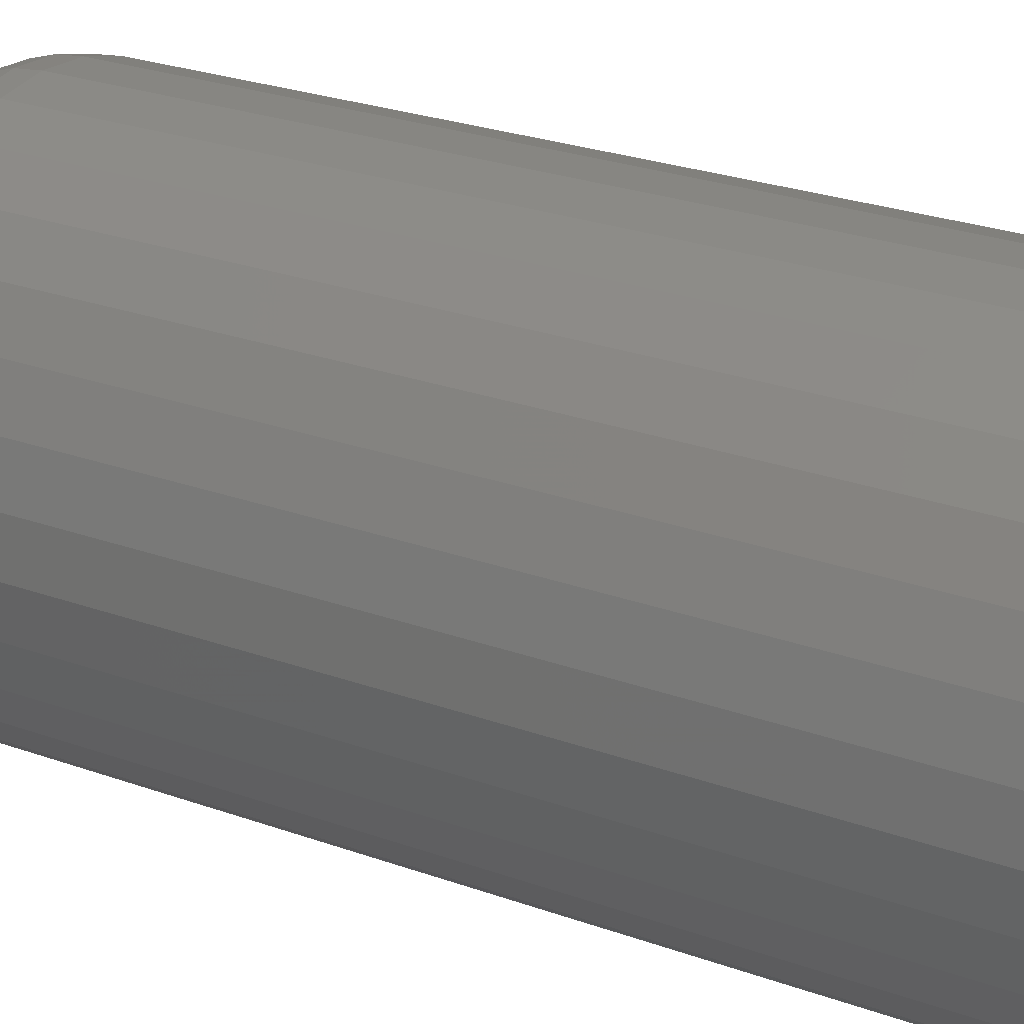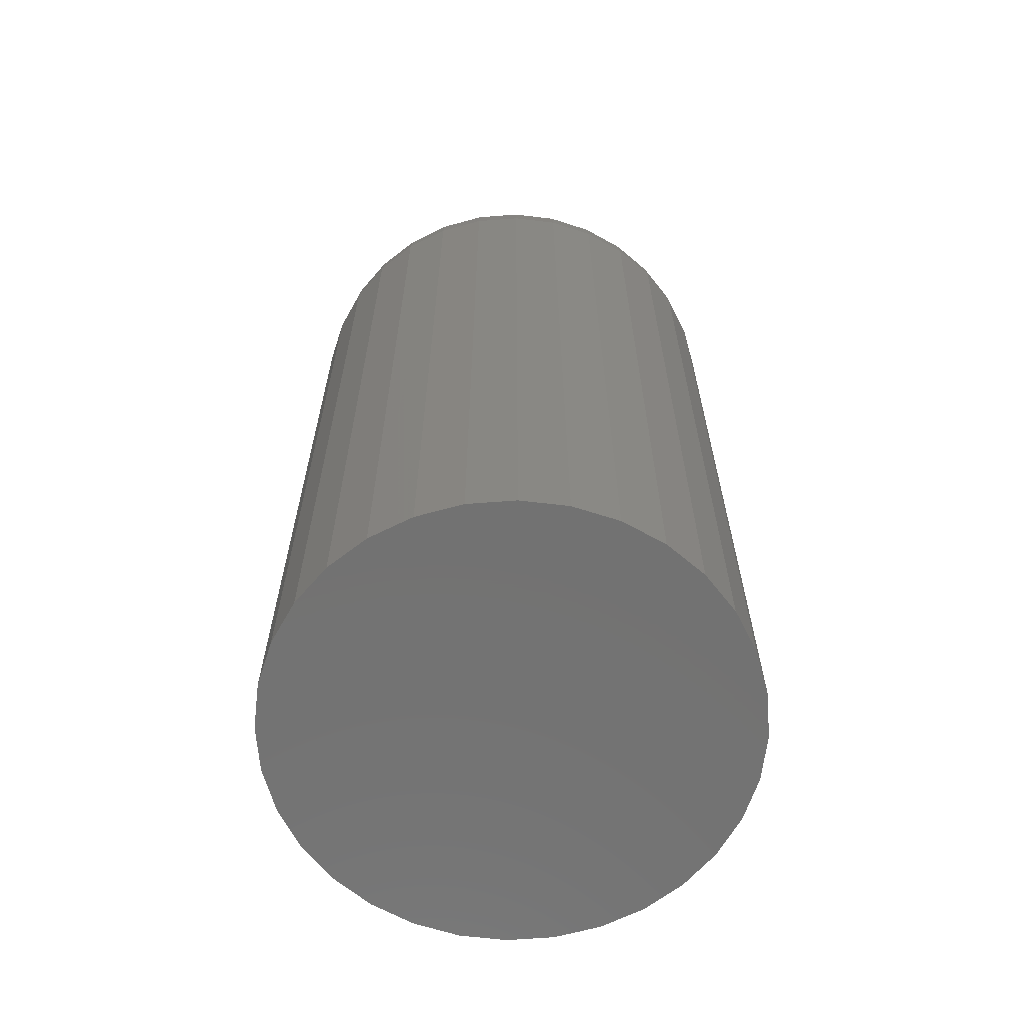
<metadata>
{"format":"stl","ext":"stl","renderer":"f3d","projection":"perspective","resolution":1024,"background":"white","views":[{"elev":26.9,"azim":-60.9,"up":"+Z"},{"elev":-64.3,"azim":100.0,"up":"+Y"}]}
</metadata>
<code>
# stl→obj: 320 verts, 636 faces
v 0.001974 1.052e-17 0.09572
v 0.02065 1.155e-17 0.09388
v -0.0167 9.481e-18 0.09388
v -0.03466 8.484e-18 0.08844
v 0.03861 1.255e-17 0.08844
v -0.05121 7.566e-18 0.07959
v 0.05515 1.347e-17 0.07959
v 0.03861 1.255e-17 -0.08844
v -0.03466 8.484e-18 -0.08844
v 0.05515 1.347e-17 -0.07959
v -0.0167 9.481e-18 -0.09388
v 0.02065 1.155e-17 -0.09388
v 0.001974 1.052e-17 -0.09572
v -0.05121 7.566e-18 -0.07959
v -0.06571 6.761e-18 -0.06769
v 0.06966 1.428e-17 -0.06769
v -0.07762 6.1e-18 -0.05318
v 0.08157 1.494e-17 -0.05318
v -0.08646 5.609e-18 -0.03663
v 0.09041 1.543e-17 -0.03663
v -0.09191 5.306e-18 -0.01867
v 0.09586 1.573e-17 -0.01867
v -0.09375 5.204e-18 1.619e-19
v 0.0977 1.583e-17 -1.317e-16
v -0.09191 5.306e-18 0.01867
v 0.09586 1.573e-17 0.01867
v -0.08646 5.609e-18 0.03663
v 0.09041 1.543e-17 0.03663
v -0.07762 6.1e-18 0.05318
v 0.08157 1.494e-17 0.05318
v -0.06571 6.761e-18 0.06769
v 0.06966 1.428e-17 0.06769
v 0.1914 -0.09375 -2.379e-16
v 0.1914 -0.75 -2.32e-17
v 0.1878 -0.09375 -0.03696
v 0.1878 -0.75 -0.03696
v 0.177 -0.09375 -0.07251
v 0.177 -0.75 -0.07251
v 0.1595 -0.09375 -0.1053
v 0.1595 -0.75 -0.1053
v 0.136 -0.09375 -0.134
v 0.136 -0.75 -0.134
v 0.1072 -0.09375 -0.1575
v 0.1072 -0.75 -0.1575
v 0.07448 -0.09375 -0.1751
v 0.07448 -0.75 -0.1751
v 0.03894 -0.09375 -0.1858
v 0.03894 -0.75 -0.1858
v 0.001974 -0.09375 -0.1895
v 0.001974 -0.75 -0.1895
v -0.03499 -0.09375 -0.1858
v -0.03499 -0.75 -0.1858
v -0.07053 -0.09375 -0.1751
v -0.07053 -0.75 -0.1751
v -0.1033 -0.09375 -0.1575
v -0.1033 -0.75 -0.1575
v -0.132 -0.09375 -0.134
v -0.132 -0.75 -0.134
v -0.1556 -0.09375 -0.1053
v -0.1556 -0.75 -0.1053
v -0.1731 -0.09375 -0.07251
v -0.1731 -0.75 -0.07251
v -0.1839 -0.09375 -0.03696
v -0.1839 -0.75 -0.03696
v -0.1875 -0.09375 2.32e-17
v -0.1875 -0.75 2.32e-17
v -0.1839 -0.09375 0.03696
v -0.1839 -0.75 0.03696
v -0.1731 -0.09375 0.07251
v -0.1731 -0.75 0.07251
v -0.1556 -0.09375 0.1053
v -0.1556 -0.75 0.1053
v -0.132 -0.09375 0.134
v -0.132 -0.75 0.134
v -0.1033 -0.09375 0.1575
v -0.1033 -0.75 0.1575
v -0.07053 -0.09375 0.1751
v -0.07053 -0.75 0.1751
v -0.03499 -0.09375 0.1858
v -0.03499 -0.75 0.1858
v 0.001974 -0.09375 0.1895
v 0.001974 -0.75 0.1895
v 0.03894 -0.09375 0.1858
v 0.03894 -0.75 0.1858
v 0.07448 -0.09375 0.1751
v 0.07448 -0.75 0.1751
v 0.1072 -0.09375 0.1575
v 0.1072 -0.75 0.1575
v 0.136 -0.09375 0.134
v 0.136 -0.75 0.134
v 0.1595 -0.09375 0.1053
v 0.1595 -0.75 0.1053
v 0.177 -0.09375 0.07251
v 0.177 -0.75 0.07251
v 0.1878 -0.09375 0.03696
v 0.1878 -0.75 0.03696
v 0.1896 -0.07546 4.163e-17
v 0.186 -0.07546 -0.03661
v 0.1843 -0.05787 4.163e-17
v 0.1808 -0.05787 -0.03557
v 0.1756 -0.04167 5.551e-17
v 0.1723 -0.04167 -0.03388
v 0.164 -0.02746 4.163e-17
v 0.1609 -0.02746 -0.03161
v 0.1498 -0.0158 2.776e-17
v 0.1469 -0.0158 -0.02884
v 0.1336 -0.007136 6.939e-18
v 0.131 -0.007136 -0.02567
v 0.116 -0.001801 6.939e-18
v 0.1138 -0.001801 -0.02224
v -0.1821 -0.07546 -0.03661
v -0.1857 -0.07546 2.776e-17
v -0.1769 -0.05787 -0.03557
v -0.1804 -0.05787 2.776e-17
v -0.1684 -0.04167 -0.03388
v -0.1717 -0.04167 2.776e-17
v -0.1569 -0.02746 -0.03161
v -0.16 -0.02746 2.776e-17
v -0.143 -0.0158 -0.02884
v -0.1458 -0.0158 1.388e-17
v -0.1271 -0.007136 -0.02567
v -0.1296 -0.007136 1.388e-17
v -0.1098 -0.001801 -0.02224
v -0.112 -0.001801 0
v -0.1714 -0.07546 -0.07182
v -0.1665 -0.05787 -0.06978
v -0.1585 -0.04167 -0.06646
v -0.1477 -0.02746 -0.062
v -0.1346 -0.0158 -0.05656
v -0.1196 -0.007136 -0.05036
v -0.1034 -0.001801 -0.04363
v -0.1541 -0.07546 -0.1043
v -0.1496 -0.05787 -0.1013
v -0.1424 -0.04167 -0.09649
v -0.1327 -0.02746 -0.09001
v -0.1209 -0.0158 -0.08212
v -0.1074 -0.007136 -0.07311
v -0.09283 -0.001801 -0.06334
v -0.1307 -0.07546 -0.1327
v -0.127 -0.05787 -0.1289
v -0.1208 -0.04167 -0.1228
v -0.1126 -0.02746 -0.1146
v -0.1025 -0.0158 -0.1045
v -0.09108 -0.007136 -0.09306
v -0.07865 -0.001801 -0.08062
v -0.1023 -0.07546 -0.156
v -0.09933 -0.05787 -0.1516
v -0.09451 -0.04167 -0.1444
v -0.08804 -0.02746 -0.1347
v -0.08014 -0.0158 -0.1229
v -0.07114 -0.007136 -0.1094
v -0.06137 -0.001801 -0.0948
v -0.06985 -0.07546 -0.1734
v -0.0678 -0.05787 -0.1685
v -0.06449 -0.04167 -0.1605
v -0.06003 -0.02746 -0.1497
v -0.05459 -0.0158 -0.1366
v -0.04839 -0.007136 -0.1216
v -0.04166 -0.001801 -0.1053
v -0.03464 -0.07546 -0.1841
v -0.0336 -0.05787 -0.1788
v -0.03191 -0.04167 -0.1703
v -0.02963 -0.02746 -0.1589
v -0.02686 -0.0158 -0.145
v -0.0237 -0.007136 -0.1291
v -0.02027 -0.001801 -0.1118
v 0.001974 -0.07546 -0.1877
v 0.001974 -0.05787 -0.1823
v 0.001974 -0.04167 -0.1737
v 0.001974 -0.02746 -0.162
v 0.001974 -0.0158 -0.1478
v 0.001974 -0.007136 -0.1316
v 0.001974 -0.001801 -0.114
v 0.03859 -0.07546 -0.1841
v 0.03755 -0.05787 -0.1788
v 0.03586 -0.04167 -0.1703
v 0.03358 -0.02746 -0.1589
v 0.03081 -0.0158 -0.145
v 0.02765 -0.007136 -0.1291
v 0.02422 -0.001801 -0.1118
v 0.07379 -0.07546 -0.1734
v 0.07175 -0.05787 -0.1685
v 0.06844 -0.04167 -0.1605
v 0.06397 -0.02746 -0.1497
v 0.05854 -0.0158 -0.1366
v 0.05233 -0.007136 -0.1216
v 0.0456 -0.001801 -0.1053
v 0.1062 -0.07546 -0.156
v 0.1033 -0.05787 -0.1516
v 0.09846 -0.04167 -0.1444
v 0.09198 -0.02746 -0.1347
v 0.08409 -0.0158 -0.1229
v 0.07509 -0.007136 -0.1094
v 0.06532 -0.001801 -0.0948
v 0.1347 -0.07546 -0.1327
v 0.1309 -0.05787 -0.1289
v 0.1248 -0.04167 -0.1228
v 0.1165 -0.02746 -0.1146
v 0.1065 -0.0158 -0.1045
v 0.09503 -0.007136 -0.09306
v 0.08259 -0.001801 -0.08062
v 0.158 -0.07546 -0.1043
v 0.1536 -0.05787 -0.1013
v 0.1464 -0.04167 -0.09649
v 0.1367 -0.02746 -0.09001
v 0.1249 -0.0158 -0.08212
v 0.1114 -0.007136 -0.07311
v 0.09677 -0.001801 -0.06334
v 0.1754 -0.07546 -0.07182
v 0.1704 -0.05787 -0.06978
v 0.1624 -0.04167 -0.06646
v 0.1517 -0.02746 -0.062
v 0.1385 -0.0158 -0.05656
v 0.1236 -0.007136 -0.05036
v 0.1073 -0.001801 -0.04363
v -0.1821 -0.07546 0.03661
v -0.1769 -0.05787 0.03557
v -0.1684 -0.04167 0.03388
v -0.1569 -0.02746 0.03161
v -0.143 -0.0158 0.02884
v -0.1271 -0.007136 0.02567
v -0.1098 -0.001801 0.02224
v 0.186 -0.07546 0.03661
v 0.1808 -0.05787 0.03557
v 0.1723 -0.04167 0.03388
v 0.1609 -0.02746 0.03161
v 0.1469 -0.0158 0.02884
v 0.131 -0.007136 0.02567
v 0.1138 -0.001801 0.02224
v 0.1754 -0.07546 0.07182
v 0.1704 -0.05787 0.06978
v 0.1624 -0.04167 0.06646
v 0.1517 -0.02746 0.062
v 0.1385 -0.0158 0.05656
v 0.1236 -0.007136 0.05036
v 0.1073 -0.001801 0.04363
v 0.158 -0.07546 0.1043
v 0.1536 -0.05787 0.1013
v 0.1464 -0.04167 0.09649
v 0.1367 -0.02746 0.09001
v 0.1249 -0.0158 0.08212
v 0.1114 -0.007136 0.07311
v 0.09677 -0.001801 0.06334
v 0.1347 -0.07546 0.1327
v 0.1309 -0.05787 0.1289
v 0.1248 -0.04167 0.1228
v 0.1165 -0.02746 0.1146
v 0.1065 -0.0158 0.1045
v 0.09503 -0.007136 0.09306
v 0.08259 -0.001801 0.08062
v 0.1062 -0.07546 0.156
v 0.1033 -0.05787 0.1516
v 0.09846 -0.04167 0.1444
v 0.09198 -0.02746 0.1347
v 0.08409 -0.0158 0.1229
v 0.07509 -0.007136 0.1094
v 0.06532 -0.001801 0.0948
v 0.07379 -0.07546 0.1734
v 0.07175 -0.05787 0.1685
v 0.06844 -0.04167 0.1605
v 0.06397 -0.02746 0.1497
v 0.05854 -0.0158 0.1366
v 0.05233 -0.007136 0.1216
v 0.0456 -0.001801 0.1053
v 0.03859 -0.07546 0.1841
v 0.03755 -0.05787 0.1788
v 0.03586 -0.04167 0.1703
v 0.03358 -0.02746 0.1589
v 0.03081 -0.0158 0.145
v 0.02765 -0.007136 0.1291
v 0.02422 -0.001801 0.1118
v 0.001974 -0.07546 0.1877
v 0.001974 -0.05787 0.1823
v 0.001974 -0.04167 0.1737
v 0.001974 -0.02746 0.162
v 0.001974 -0.0158 0.1478
v 0.001974 -0.007136 0.1316
v 0.001974 -0.001801 0.114
v -0.03464 -0.07546 0.1841
v -0.0336 -0.05787 0.1788
v -0.03191 -0.04167 0.1703
v -0.02963 -0.02746 0.1589
v -0.02686 -0.0158 0.145
v -0.0237 -0.007136 0.1291
v -0.02027 -0.001801 0.1118
v -0.06985 -0.07546 0.1734
v -0.0678 -0.05787 0.1685
v -0.06449 -0.04167 0.1605
v -0.06003 -0.02746 0.1497
v -0.05459 -0.0158 0.1366
v -0.04839 -0.007136 0.1216
v -0.04166 -0.001801 0.1053
v -0.1023 -0.07546 0.156
v -0.09933 -0.05787 0.1516
v -0.09451 -0.04167 0.1444
v -0.08804 -0.02746 0.1347
v -0.08014 -0.0158 0.1229
v -0.07114 -0.007136 0.1094
v -0.06137 -0.001801 0.0948
v -0.1307 -0.07546 0.1327
v -0.127 -0.05787 0.1289
v -0.1208 -0.04167 0.1228
v -0.1126 -0.02746 0.1146
v -0.1025 -0.0158 0.1045
v -0.09108 -0.007136 0.09306
v -0.07865 -0.001801 0.08062
v -0.1541 -0.07546 0.1043
v -0.1496 -0.05787 0.1013
v -0.1424 -0.04167 0.09649
v -0.1327 -0.02746 0.09001
v -0.1209 -0.0158 0.08212
v -0.1074 -0.007136 0.07311
v -0.09283 -0.001801 0.06334
v -0.1714 -0.07546 0.07182
v -0.1665 -0.05787 0.06978
v -0.1585 -0.04167 0.06646
v -0.1477 -0.02746 0.062
v -0.1346 -0.0158 0.05656
v -0.1196 -0.007136 0.05036
v -0.1034 -0.001801 0.04363
f 1 2 3
f 4 3 2
f 5 4 2
f 6 4 5
f 7 6 5
f 8 9 10
f 11 9 8
f 12 11 8
f 13 11 12
f 9 14 10
f 10 14 15
f 10 15 16
f 16 15 17
f 16 17 18
f 18 17 19
f 18 19 20
f 20 19 21
f 20 21 22
f 22 21 23
f 22 23 24
f 24 23 25
f 24 25 26
f 26 25 27
f 26 27 28
f 28 27 29
f 28 29 30
f 30 29 31
f 30 31 32
f 32 31 6
f 32 6 7
f 33 34 35
f 35 34 36
f 35 36 37
f 37 36 38
f 37 38 39
f 39 38 40
f 39 40 41
f 41 40 42
f 41 42 43
f 43 42 44
f 43 44 45
f 45 44 46
f 45 46 47
f 47 46 48
f 47 48 49
f 49 48 50
f 49 50 51
f 51 50 52
f 51 52 53
f 53 52 54
f 53 54 55
f 55 54 56
f 55 56 57
f 57 56 58
f 57 58 59
f 59 58 60
f 59 60 61
f 61 60 62
f 61 62 63
f 63 62 64
f 63 64 65
f 65 64 66
f 65 66 67
f 67 66 68
f 67 68 69
f 69 68 70
f 69 70 71
f 71 70 72
f 71 72 73
f 73 72 74
f 73 74 75
f 75 74 76
f 75 76 77
f 77 76 78
f 77 78 79
f 79 78 80
f 79 80 81
f 81 80 82
f 81 82 83
f 83 82 84
f 83 84 85
f 85 84 86
f 85 86 87
f 87 86 88
f 87 88 89
f 89 88 90
f 89 90 91
f 91 90 92
f 91 92 93
f 93 92 94
f 93 94 95
f 95 94 96
f 95 96 33
f 33 96 34
f 33 35 97
f 97 35 98
f 97 98 99
f 99 98 100
f 99 100 101
f 101 100 102
f 101 102 103
f 103 102 104
f 103 104 105
f 105 104 106
f 105 106 107
f 107 106 108
f 107 108 109
f 109 108 110
f 109 110 24
f 24 110 22
f 63 65 111
f 111 65 112
f 111 112 113
f 113 112 114
f 113 114 115
f 115 114 116
f 115 116 117
f 117 116 118
f 117 118 119
f 119 118 120
f 119 120 121
f 121 120 122
f 121 122 123
f 123 122 124
f 123 124 21
f 21 124 23
f 61 63 125
f 125 63 111
f 125 111 126
f 126 111 113
f 126 113 127
f 127 113 115
f 127 115 128
f 128 115 117
f 128 117 129
f 129 117 119
f 129 119 130
f 130 119 121
f 130 121 131
f 131 121 123
f 131 123 19
f 19 123 21
f 59 61 132
f 132 61 125
f 132 125 133
f 133 125 126
f 133 126 134
f 134 126 127
f 134 127 135
f 135 127 128
f 135 128 136
f 136 128 129
f 136 129 137
f 137 129 130
f 137 130 138
f 138 130 131
f 138 131 17
f 17 131 19
f 57 59 139
f 139 59 132
f 139 132 140
f 140 132 133
f 140 133 141
f 141 133 134
f 141 134 142
f 142 134 135
f 142 135 143
f 143 135 136
f 143 136 144
f 144 136 137
f 144 137 145
f 145 137 138
f 145 138 15
f 15 138 17
f 55 57 146
f 146 57 139
f 146 139 147
f 147 139 140
f 147 140 148
f 148 140 141
f 148 141 149
f 149 141 142
f 149 142 150
f 150 142 143
f 150 143 151
f 151 143 144
f 151 144 152
f 152 144 145
f 152 145 14
f 14 145 15
f 53 55 153
f 153 55 146
f 153 146 154
f 154 146 147
f 154 147 155
f 155 147 148
f 155 148 156
f 156 148 149
f 156 149 157
f 157 149 150
f 157 150 158
f 158 150 151
f 158 151 159
f 159 151 152
f 159 152 9
f 9 152 14
f 51 53 160
f 160 53 153
f 160 153 161
f 161 153 154
f 161 154 162
f 162 154 155
f 162 155 163
f 163 155 156
f 163 156 164
f 164 156 157
f 164 157 165
f 165 157 158
f 165 158 166
f 166 158 159
f 166 159 11
f 11 159 9
f 49 51 167
f 167 51 160
f 167 160 168
f 168 160 161
f 168 161 169
f 169 161 162
f 169 162 170
f 170 162 163
f 170 163 171
f 171 163 164
f 171 164 172
f 172 164 165
f 172 165 173
f 173 165 166
f 173 166 13
f 13 166 11
f 47 49 174
f 174 49 167
f 174 167 175
f 175 167 168
f 175 168 176
f 176 168 169
f 176 169 177
f 177 169 170
f 177 170 178
f 178 170 171
f 178 171 179
f 179 171 172
f 179 172 180
f 180 172 173
f 180 173 12
f 12 173 13
f 45 47 181
f 181 47 174
f 181 174 182
f 182 174 175
f 182 175 183
f 183 175 176
f 183 176 184
f 184 176 177
f 184 177 185
f 185 177 178
f 185 178 186
f 186 178 179
f 186 179 187
f 187 179 180
f 187 180 8
f 8 180 12
f 43 45 188
f 188 45 181
f 188 181 189
f 189 181 182
f 189 182 190
f 190 182 183
f 190 183 191
f 191 183 184
f 191 184 192
f 192 184 185
f 192 185 193
f 193 185 186
f 193 186 194
f 194 186 187
f 194 187 10
f 10 187 8
f 41 43 195
f 195 43 188
f 195 188 196
f 196 188 189
f 196 189 197
f 197 189 190
f 197 190 198
f 198 190 191
f 198 191 199
f 199 191 192
f 199 192 200
f 200 192 193
f 200 193 201
f 201 193 194
f 201 194 16
f 16 194 10
f 39 41 202
f 202 41 195
f 202 195 203
f 203 195 196
f 203 196 204
f 204 196 197
f 204 197 205
f 205 197 198
f 205 198 206
f 206 198 199
f 206 199 207
f 207 199 200
f 207 200 208
f 208 200 201
f 208 201 18
f 18 201 16
f 37 39 209
f 209 39 202
f 209 202 210
f 210 202 203
f 210 203 211
f 211 203 204
f 211 204 212
f 212 204 205
f 212 205 213
f 213 205 206
f 213 206 214
f 214 206 207
f 214 207 215
f 215 207 208
f 215 208 20
f 20 208 18
f 35 37 98
f 98 37 209
f 98 209 100
f 100 209 210
f 100 210 102
f 102 210 211
f 102 211 104
f 104 211 212
f 104 212 106
f 106 212 213
f 106 213 108
f 108 213 214
f 108 214 110
f 110 214 215
f 110 215 22
f 22 215 20
f 65 67 112
f 112 67 216
f 112 216 114
f 114 216 217
f 114 217 116
f 116 217 218
f 116 218 118
f 118 218 219
f 118 219 120
f 120 219 220
f 120 220 122
f 122 220 221
f 122 221 124
f 124 221 222
f 124 222 23
f 23 222 25
f 95 33 223
f 223 33 97
f 223 97 224
f 224 97 99
f 224 99 225
f 225 99 101
f 225 101 226
f 226 101 103
f 226 103 227
f 227 103 105
f 227 105 228
f 228 105 107
f 228 107 229
f 229 107 109
f 229 109 26
f 26 109 24
f 93 95 230
f 230 95 223
f 230 223 231
f 231 223 224
f 231 224 232
f 232 224 225
f 232 225 233
f 233 225 226
f 233 226 234
f 234 226 227
f 234 227 235
f 235 227 228
f 235 228 236
f 236 228 229
f 236 229 28
f 28 229 26
f 91 93 237
f 237 93 230
f 237 230 238
f 238 230 231
f 238 231 239
f 239 231 232
f 239 232 240
f 240 232 233
f 240 233 241
f 241 233 234
f 241 234 242
f 242 234 235
f 242 235 243
f 243 235 236
f 243 236 30
f 30 236 28
f 89 91 244
f 244 91 237
f 244 237 245
f 245 237 238
f 245 238 246
f 246 238 239
f 246 239 247
f 247 239 240
f 247 240 248
f 248 240 241
f 248 241 249
f 249 241 242
f 249 242 250
f 250 242 243
f 250 243 32
f 32 243 30
f 87 89 251
f 251 89 244
f 251 244 252
f 252 244 245
f 252 245 253
f 253 245 246
f 253 246 254
f 254 246 247
f 254 247 255
f 255 247 248
f 255 248 256
f 256 248 249
f 256 249 257
f 257 249 250
f 257 250 7
f 7 250 32
f 85 87 258
f 258 87 251
f 258 251 259
f 259 251 252
f 259 252 260
f 260 252 253
f 260 253 261
f 261 253 254
f 261 254 262
f 262 254 255
f 262 255 263
f 263 255 256
f 263 256 264
f 264 256 257
f 264 257 5
f 5 257 7
f 83 85 265
f 265 85 258
f 265 258 266
f 266 258 259
f 266 259 267
f 267 259 260
f 267 260 268
f 268 260 261
f 268 261 269
f 269 261 262
f 269 262 270
f 270 262 263
f 270 263 271
f 271 263 264
f 271 264 2
f 2 264 5
f 81 83 272
f 272 83 265
f 272 265 273
f 273 265 266
f 273 266 274
f 274 266 267
f 274 267 275
f 275 267 268
f 275 268 276
f 276 268 269
f 276 269 277
f 277 269 270
f 277 270 278
f 278 270 271
f 278 271 1
f 1 271 2
f 79 81 279
f 279 81 272
f 279 272 280
f 280 272 273
f 280 273 281
f 281 273 274
f 281 274 282
f 282 274 275
f 282 275 283
f 283 275 276
f 283 276 284
f 284 276 277
f 284 277 285
f 285 277 278
f 285 278 3
f 3 278 1
f 77 79 286
f 286 79 279
f 286 279 287
f 287 279 280
f 287 280 288
f 288 280 281
f 288 281 289
f 289 281 282
f 289 282 290
f 290 282 283
f 290 283 291
f 291 283 284
f 291 284 292
f 292 284 285
f 292 285 4
f 4 285 3
f 75 77 293
f 293 77 286
f 293 286 294
f 294 286 287
f 294 287 295
f 295 287 288
f 295 288 296
f 296 288 289
f 296 289 297
f 297 289 290
f 297 290 298
f 298 290 291
f 298 291 299
f 299 291 292
f 299 292 6
f 6 292 4
f 73 75 300
f 300 75 293
f 300 293 301
f 301 293 294
f 301 294 302
f 302 294 295
f 302 295 303
f 303 295 296
f 303 296 304
f 304 296 297
f 304 297 305
f 305 297 298
f 305 298 306
f 306 298 299
f 306 299 31
f 31 299 6
f 71 73 307
f 307 73 300
f 307 300 308
f 308 300 301
f 308 301 309
f 309 301 302
f 309 302 310
f 310 302 303
f 310 303 311
f 311 303 304
f 311 304 312
f 312 304 305
f 312 305 313
f 313 305 306
f 313 306 29
f 29 306 31
f 69 71 314
f 314 71 307
f 314 307 315
f 315 307 308
f 315 308 316
f 316 308 309
f 316 309 317
f 317 309 310
f 317 310 318
f 318 310 311
f 318 311 319
f 319 311 312
f 319 312 320
f 320 312 313
f 320 313 27
f 27 313 29
f 67 69 216
f 216 69 314
f 216 314 217
f 217 314 315
f 217 315 218
f 218 315 316
f 218 316 219
f 219 316 317
f 219 317 220
f 220 317 318
f 220 318 221
f 221 318 319
f 221 319 222
f 222 319 320
f 222 320 25
f 25 320 27
f 80 84 82
f 84 80 78
f 84 78 86
f 46 52 48
f 48 52 50
f 86 78 88
f 88 78 76
f 88 76 90
f 90 76 74
f 90 74 92
f 92 74 72
f 92 72 94
f 94 72 70
f 94 70 96
f 96 70 68
f 96 68 34
f 34 68 66
f 34 66 36
f 36 66 64
f 36 64 38
f 38 64 62
f 38 62 40
f 40 62 60
f 40 60 42
f 42 60 58
f 42 58 44
f 44 58 56
f 44 56 46
f 46 56 54
f 46 54 52

</code>
